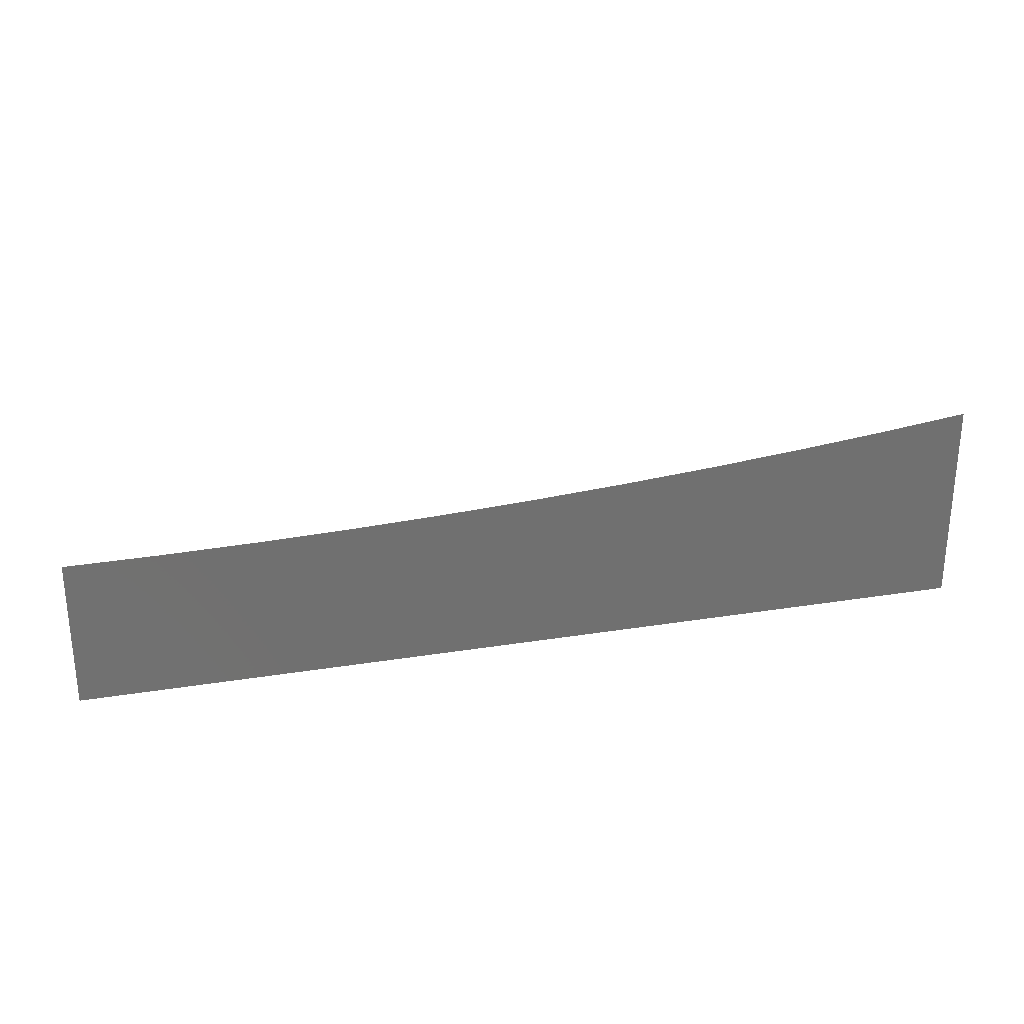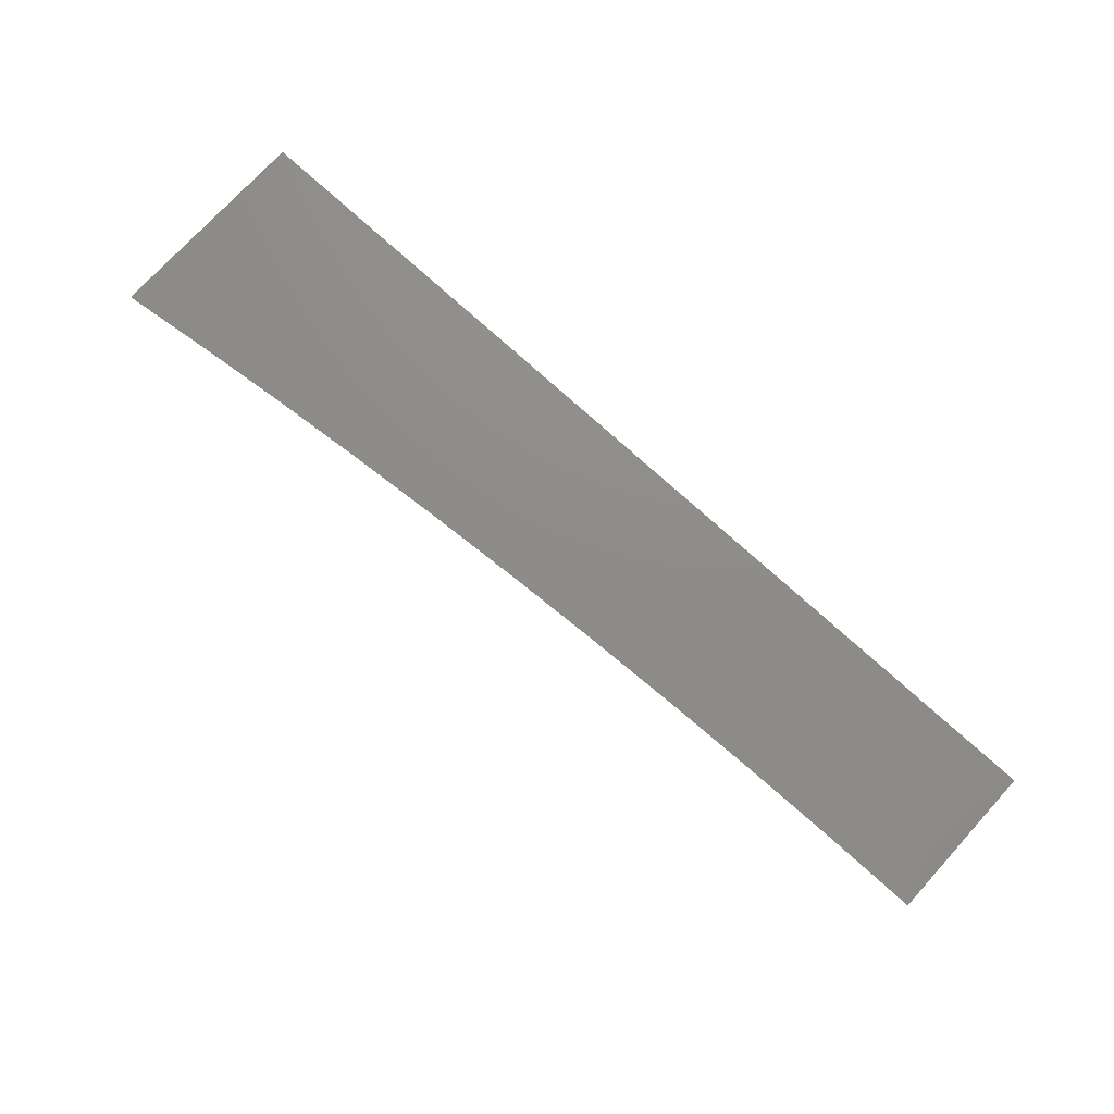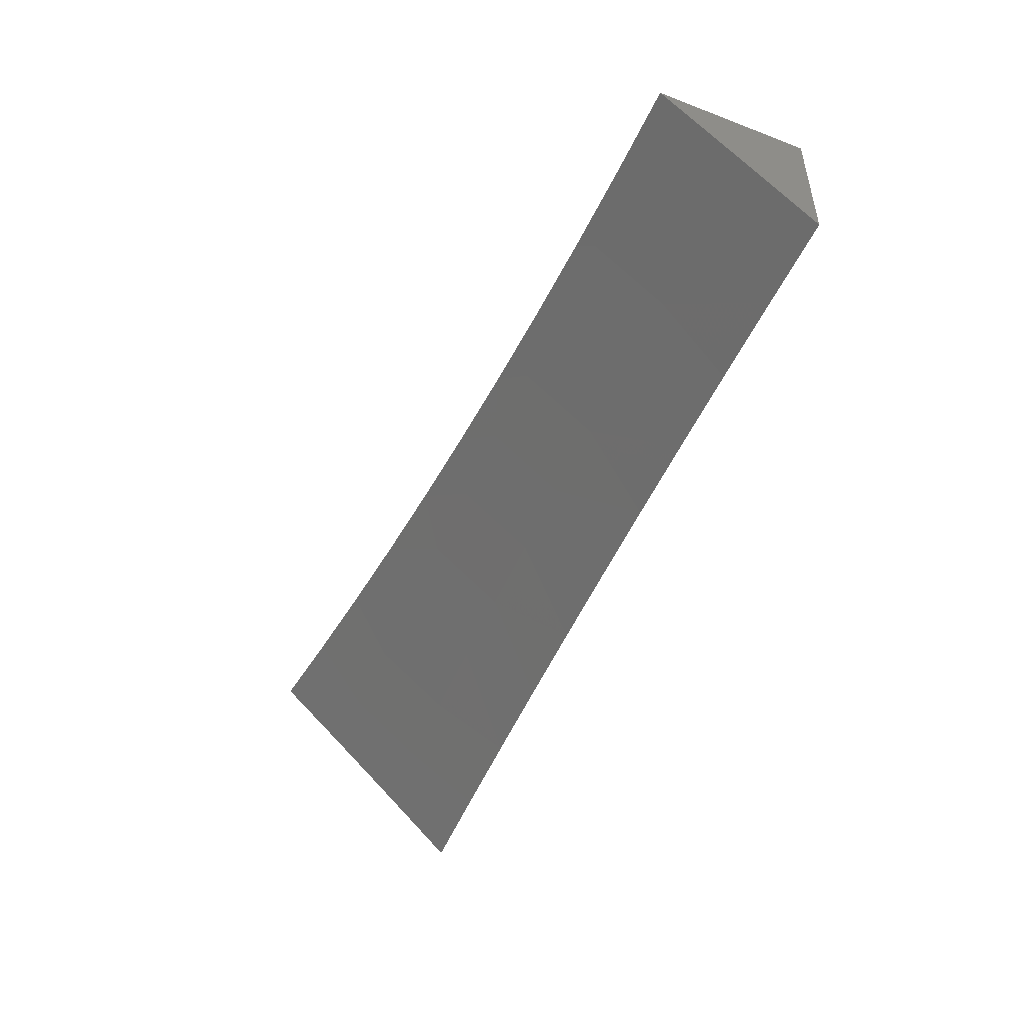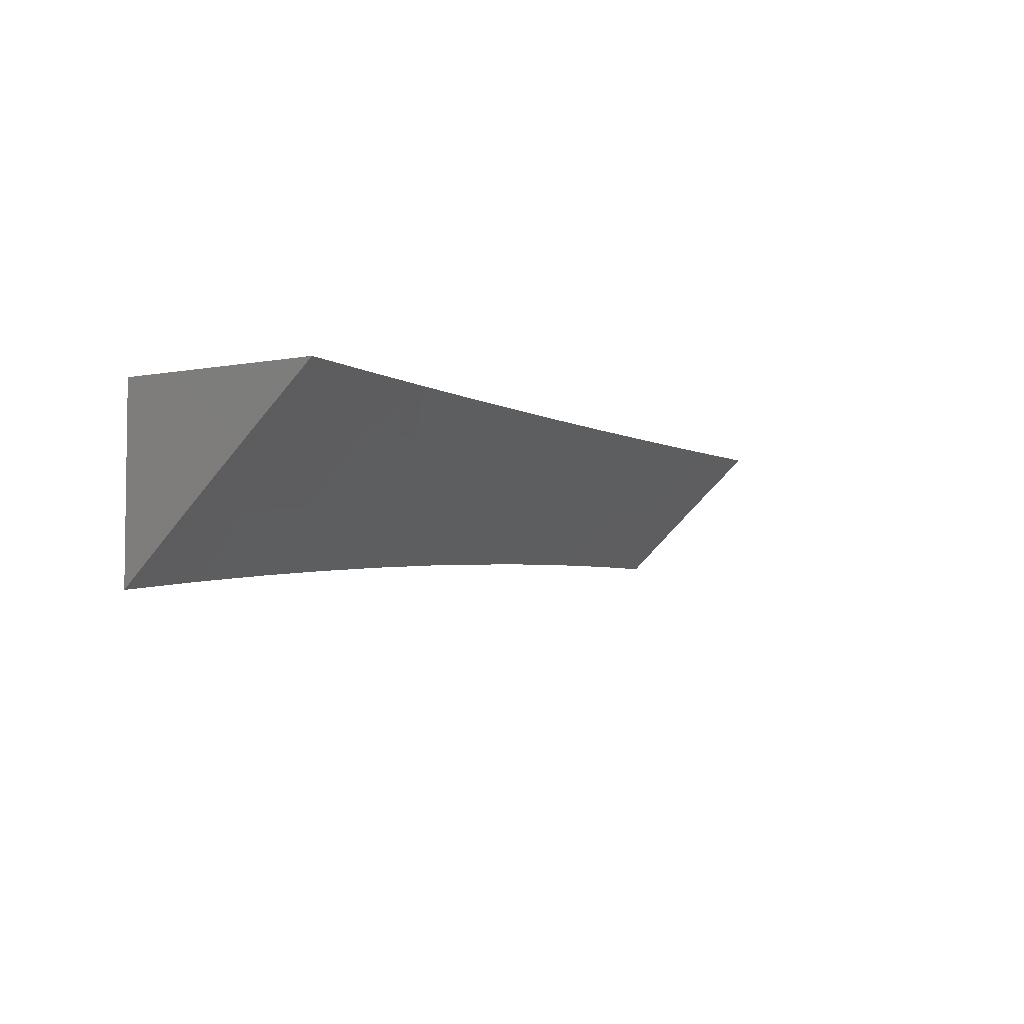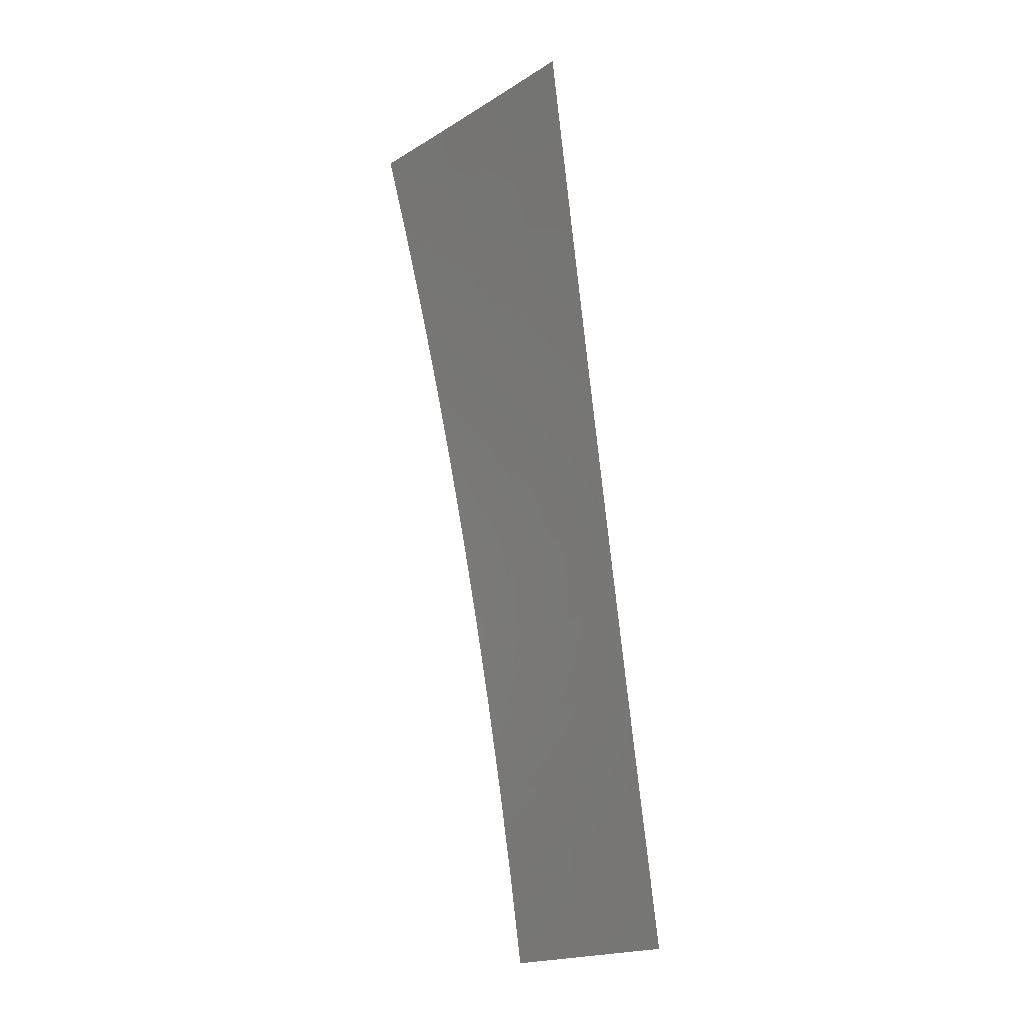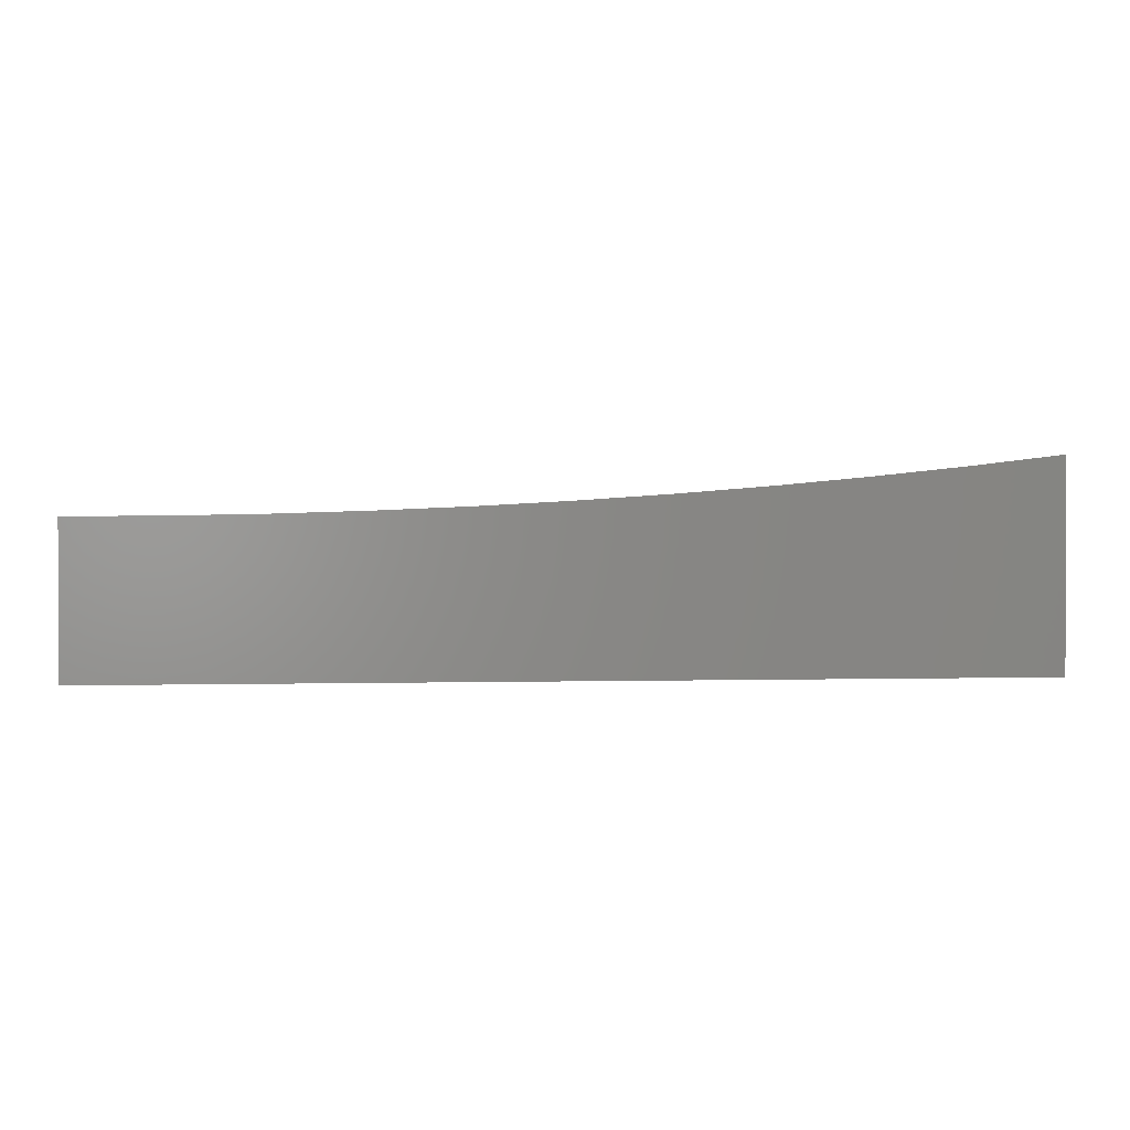
<metadata>
{"format":"stl","ext":"stl","renderer":"f3d","projection":"perspective","resolution":1024,"background":"white","views":[{"elev":27.3,"azim":166.0,"up":"+Z"},{"elev":74.6,"azim":42.4,"up":"+Y"},{"elev":-48.3,"azim":66.9,"up":"+Y"},{"elev":-4.4,"azim":-57.1,"up":"+Y"},{"elev":76.0,"azim":83.8,"up":"+Z"},{"elev":1.1,"azim":174.0,"up":"+Z"}]}
</metadata>
<code>
# stl→obj: 48 verts, 92 faces
v -1 8.865 -7.925
v -1 8.797 -8
v -0.9164 8.874 -7.925
v -0.9004 8.808 -8
v -0.825 8.883 -7.925
v -0.8006 8.818 -8
v -0.7336 8.891 -7.925
v -0.7008 8.826 -8
v -0.6421 8.899 -7.925
v -0.6008 8.833 -8
v -0.5505 8.905 -7.925
v -0.5008 8.84 -8
v -0.4588 8.91 -7.925
v -0.4007 8.845 -8
v -0.3671 8.914 -7.925
v -0.3006 8.849 -8
v -0.2754 8.917 -7.925
v -0.2004 8.852 -8
v -0.1836 8.92 -7.925
v -0.1002 8.853 -8
v -0.0918 8.921 -7.925
v 0 8.903 -7.946
v 0 8.952 -7.892
v 0 8.854 -8
v -0.09249 8.988 -7.85
v 0 9 -7.837
v -0.1003 9 -7.837
v -0.185 8.987 -7.85
v -0.2005 9 -7.835
v -0.2774 8.985 -7.85
v -0.3007 9 -7.832
v -0.3699 8.981 -7.85
v -0.4009 9 -7.827
v -0.4623 8.977 -7.85
v -0.501 9 -7.821
v -0.5546 8.972 -7.85
v -0.601 9 -7.814
v -0.6469 8.966 -7.85
v -0.701 9 -7.806
v -0.7391 8.958 -7.85
v -0.8008 9 -7.797
v -0.8312 8.95 -7.85
v -0.9005 9 -7.786
v -0.9233 8.941 -7.85
v -1 9 -7.774
v -1 8.933 -7.85
v 0 9 -8
v -1 9 -8
f 1 2 3
f 3 2 4
f 3 4 5
f 5 4 6
f 5 6 7
f 7 6 8
f 7 8 9
f 9 8 10
f 9 10 11
f 11 10 12
f 11 12 13
f 13 12 14
f 13 14 15
f 15 14 16
f 15 16 17
f 17 16 18
f 17 18 19
f 19 18 20
f 19 20 21
f 21 20 22
f 21 22 23
f 20 24 22
f 21 23 25
f 25 23 26
f 25 26 27
f 25 27 28
f 28 27 29
f 28 29 30
f 30 29 31
f 30 31 32
f 32 31 33
f 32 33 34
f 34 33 35
f 34 35 36
f 36 35 37
f 36 37 38
f 38 37 39
f 38 39 40
f 40 39 41
f 40 41 42
f 42 41 43
f 42 43 44
f 44 43 45
f 44 45 46
f 44 46 3
f 3 46 1
f 42 44 3
f 40 42 5
f 5 42 3
f 38 40 7
f 7 40 5
f 36 38 9
f 9 38 7
f 34 36 11
f 11 36 9
f 32 34 13
f 13 34 11
f 30 32 15
f 15 32 13
f 28 30 17
f 17 30 15
f 25 28 19
f 19 28 17
f 21 25 19
f 26 23 47
f 47 23 22
f 47 22 24
f 24 20 47
f 47 20 18
f 47 18 16
f 16 14 47
f 47 14 48
f 48 14 12
f 48 12 10
f 10 8 48
f 48 8 6
f 48 6 4
f 4 2 48
f 2 1 48
f 48 1 46
f 48 46 45
f 45 43 48
f 48 43 41
f 48 41 39
f 39 37 48
f 48 37 35
f 48 35 33
f 48 33 47
f 47 33 31
f 47 31 29
f 29 27 47
f 47 27 26

</code>
